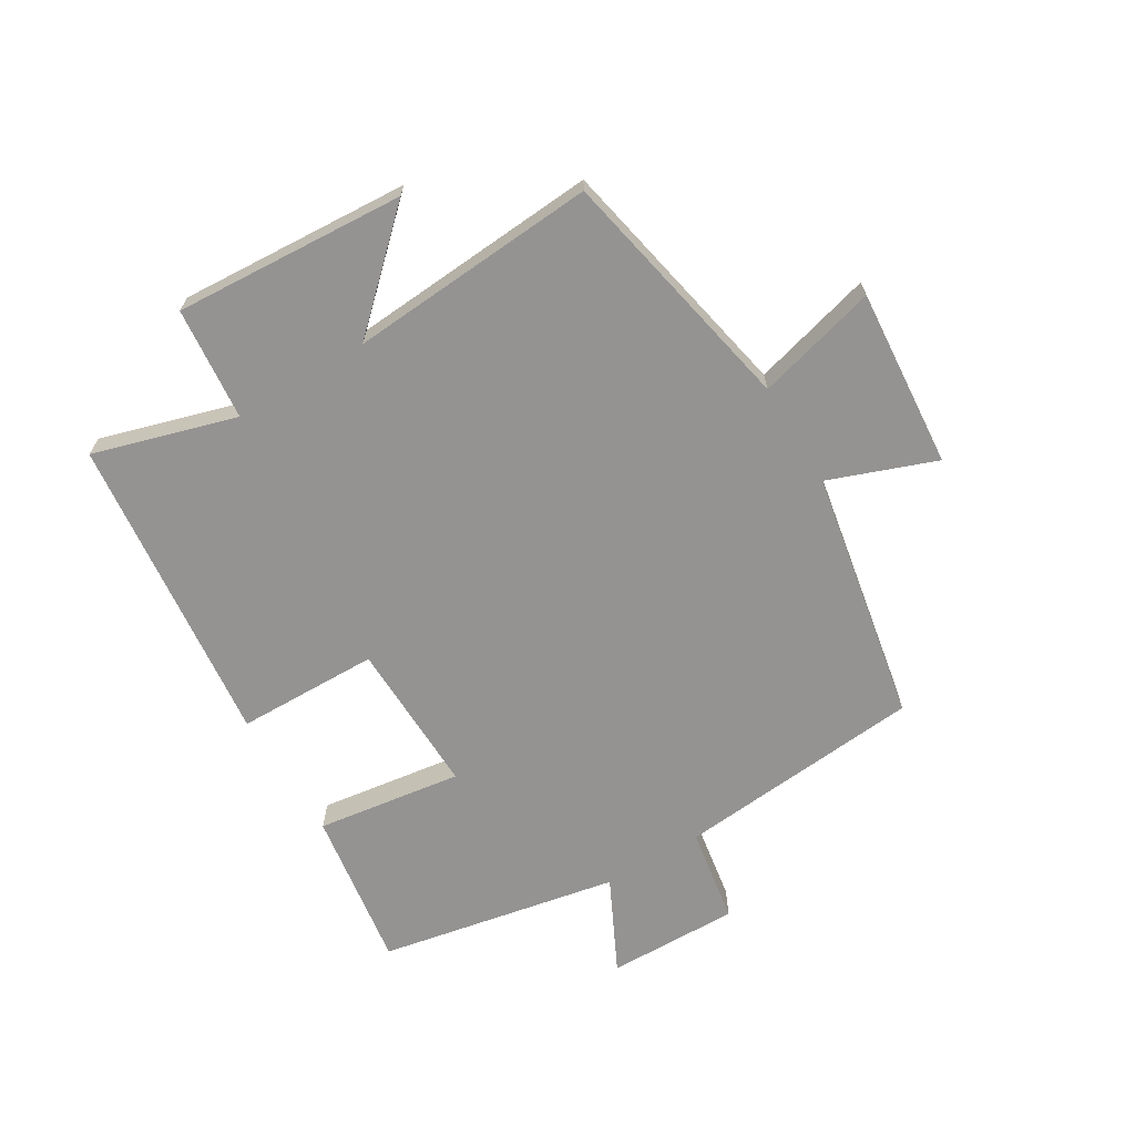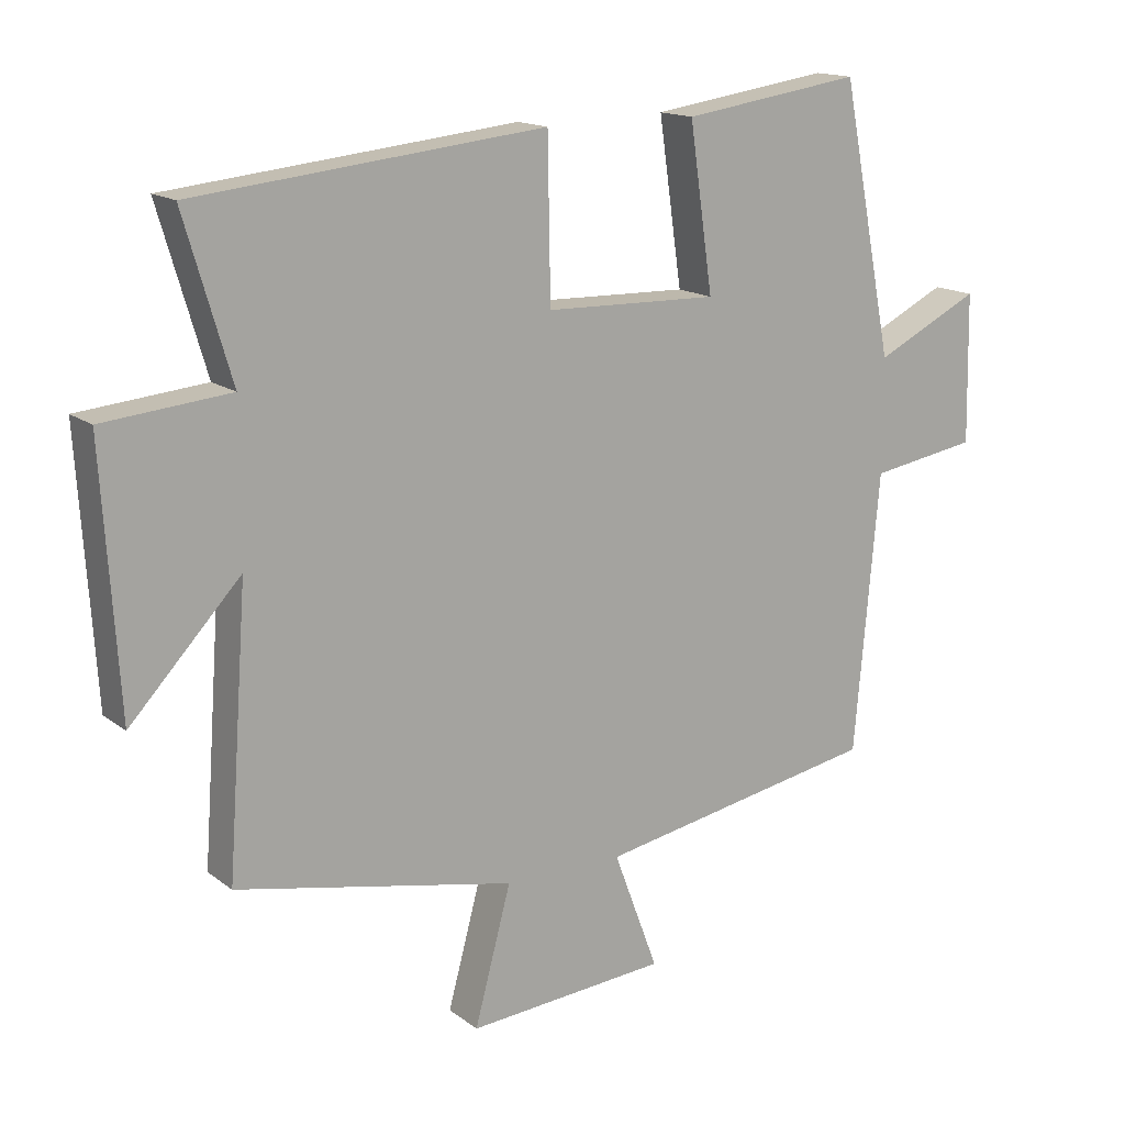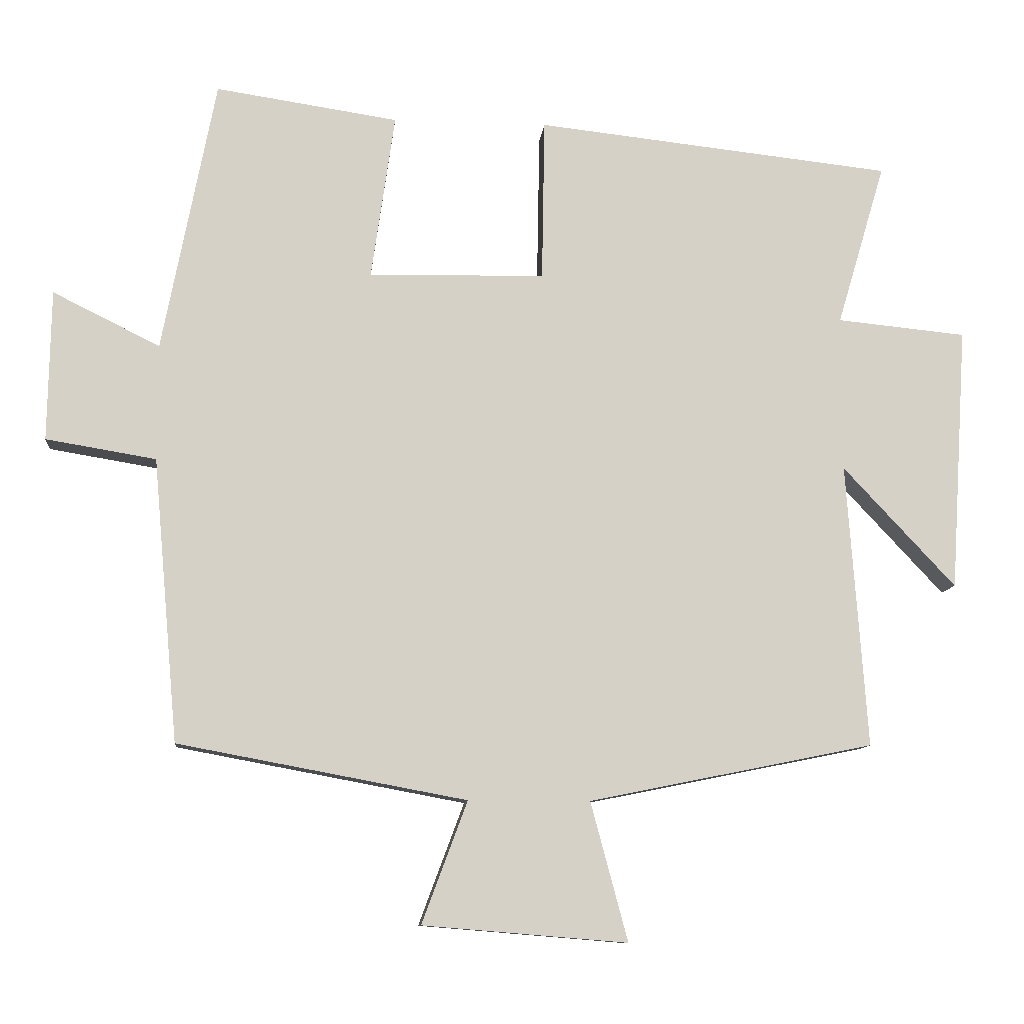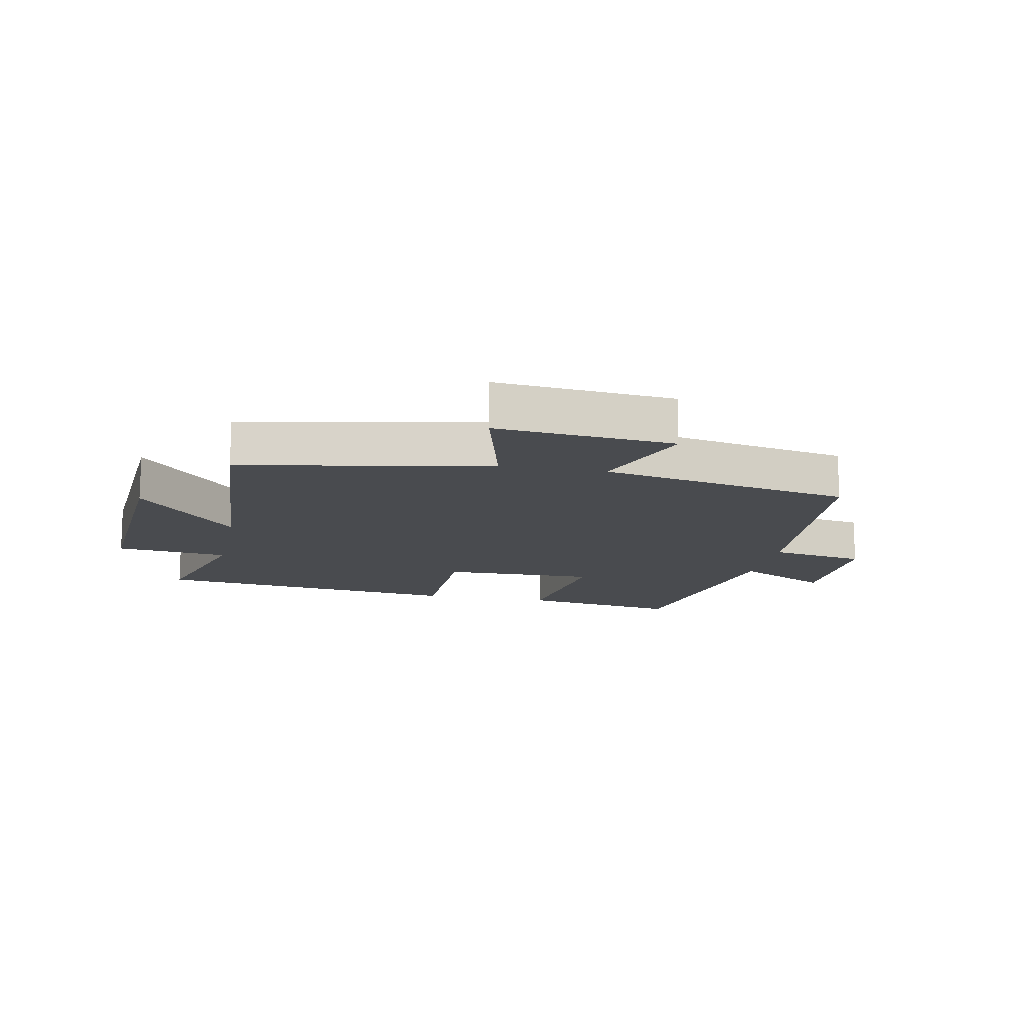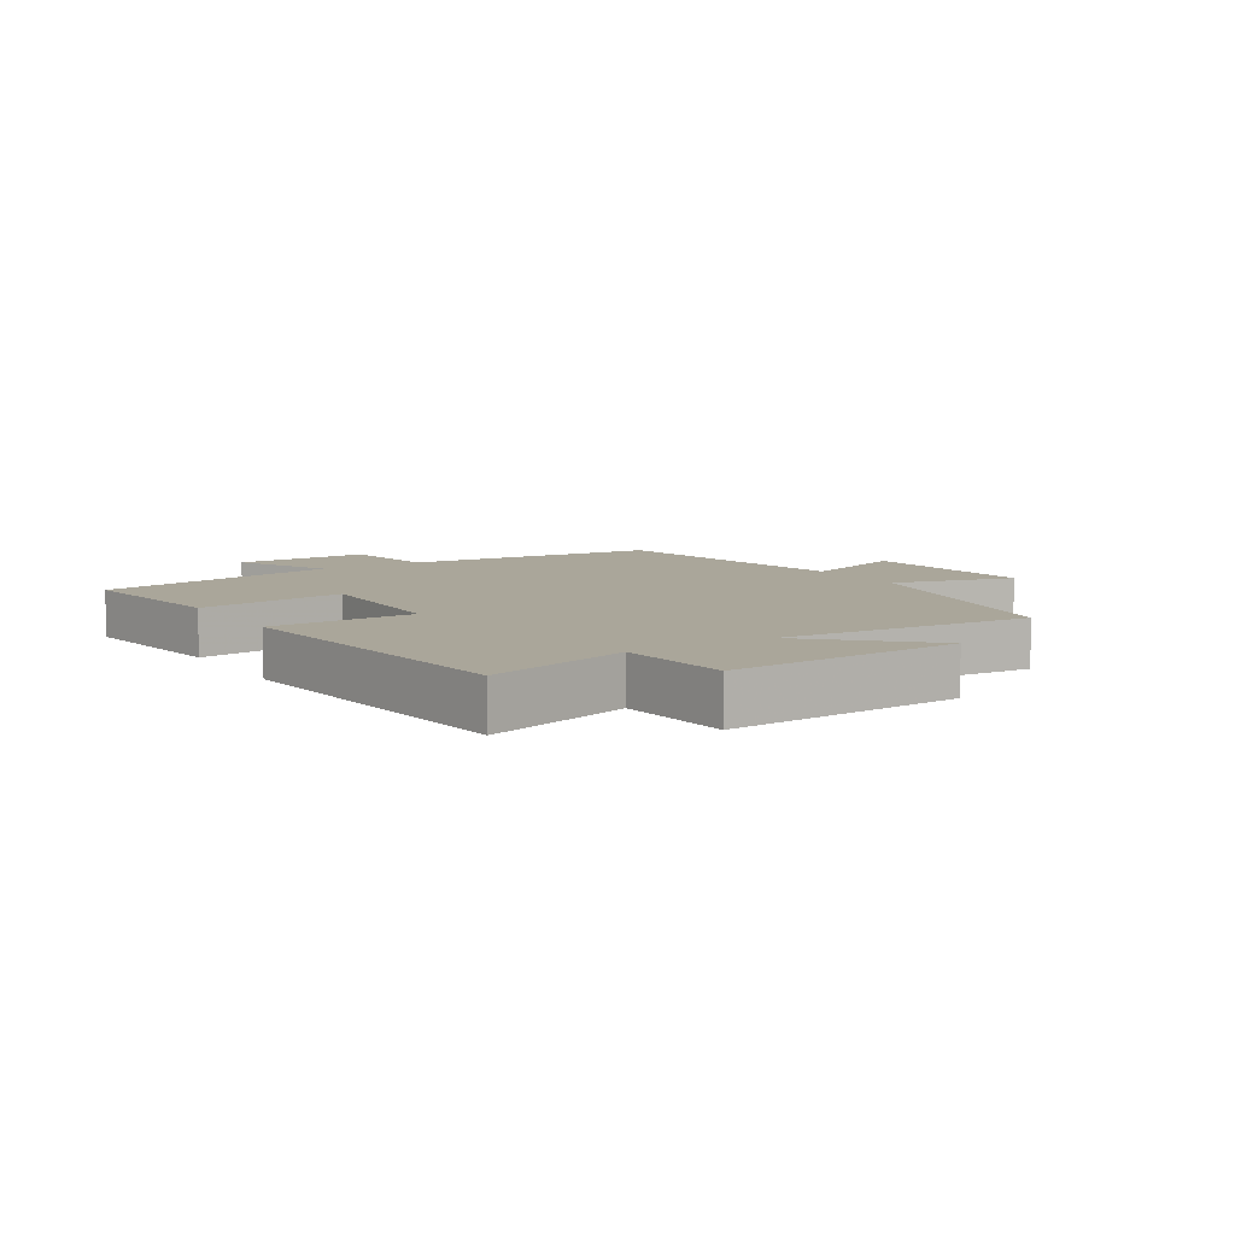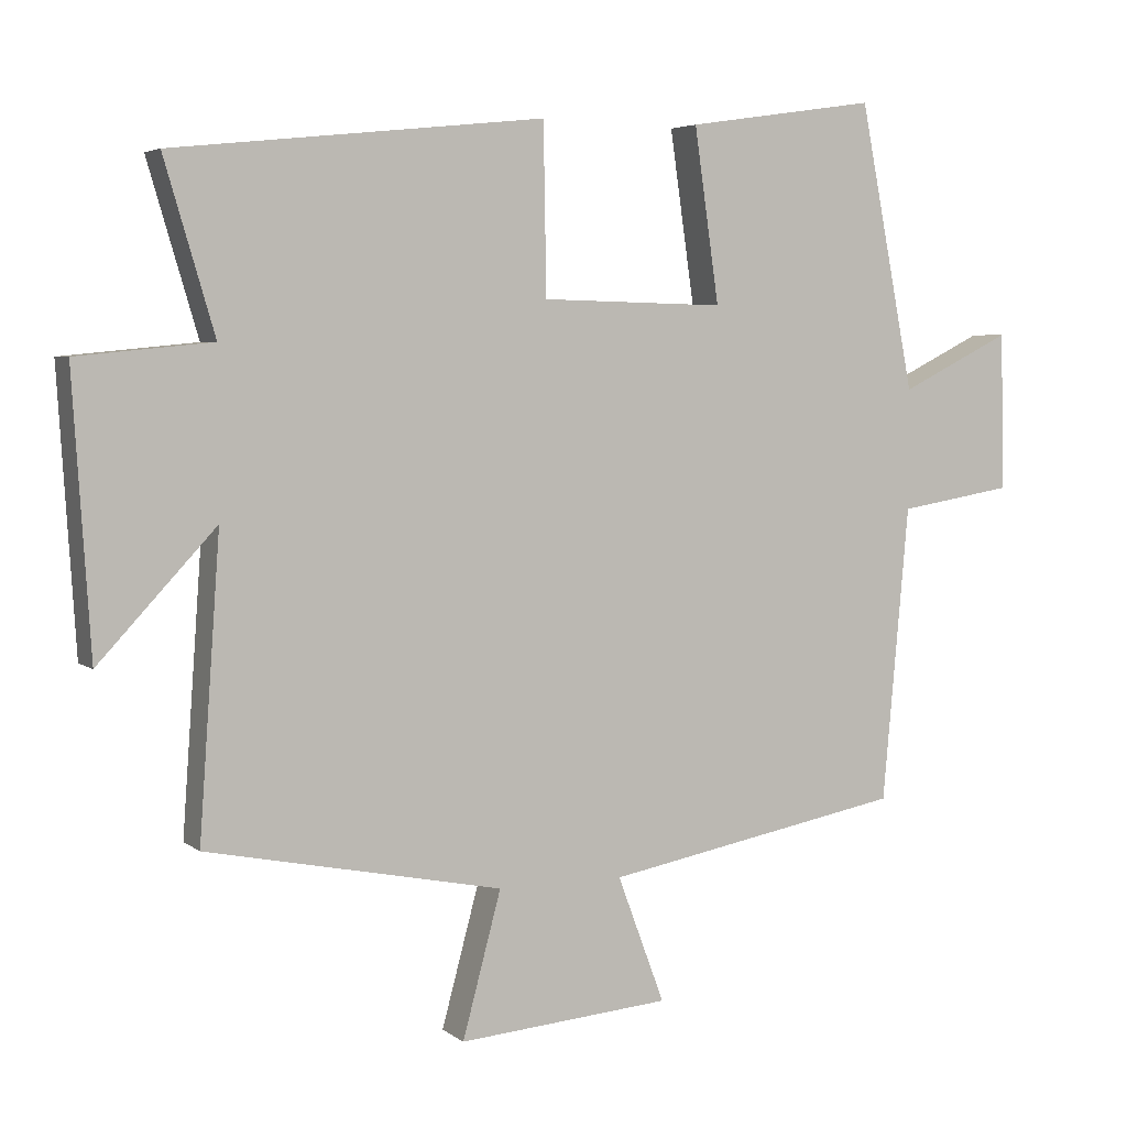
<metadata>
{"format":"obj","ext":"obj","renderer":"f3d","projection":"perspective","resolution":1024,"background":"white","views":[{"elev":-66.8,"azim":121.1,"up":"+Y"},{"elev":15.3,"azim":146.9,"up":"+Z"},{"elev":-10.1,"azim":-5.6,"up":"+Z"},{"elev":-14.1,"azim":168.4,"up":"+Y"},{"elev":7.8,"azim":58.0,"up":"+Y"},{"elev":4.5,"azim":154.8,"up":"+Z"}]}
</metadata>
<code>
v 0.569 0.07 0.445
v 0.5 0.07 0.212
v 0.685 0.07 0.194
v 0.661 0.07 -0.184
v 0.5 0.07 -0.012
v 0.529 0.07 -0.418
v 0.122 0.07 -0.5
v 0.175 0.07 -0.698
v -0.117 0.07 -0.674
v -0.052 0.07 -0.5
v -0.464 0.07 -0.423
v -0.5 0.07 -0.018
v -0.657 0.07 0.008
v -0.653 0.07 0.224
v -0.5 0.07 0.148
v -0.424 0.07 0.539
v -0.163 0.07 0.5
v -0.197 0.07 0.262
v 0.055 0.07 0.268
v 0.059 0.07 0.5
v 0.569 0 0.445
v 0.5 0 0.212
v 0.685 0 0.194
v 0.661 0 -0.184
v 0.5 0 -0.012
v 0.529 0 -0.418
v 0.122 0 -0.5
v 0.175 0 -0.698
v -0.117 0 -0.674
v -0.052 0 -0.5
v -0.464 0 -0.423
v -0.5 0 -0.018
v -0.657 0 0.008
v -0.653 0 0.224
v -0.5 0 0.148
v -0.424 0 0.539
v -0.163 0 0.5
v -0.197 0 0.262
v 0.055 0 0.268
v 0.059 0 0.5
f 19 20 1 2
f 18 19 2
f 15 16 17 18
f 15 18 2 3
f 12 13 14 15
f 10 11 12 15
f 10 15 3
f 7 8 9 10
f 5 6 7 10
f 5 10 3
f 3 4 5
f 22 21 40 39
f 22 39 38
f 38 37 36 35
f 23 22 38 35
f 35 34 33 32
f 35 32 31 30
f 23 35 30
f 30 29 28 27
f 30 27 26 25
f 23 30 25
f 25 24 23
f 1 21 22 2
f 2 22 23 3
f 3 23 24 4
f 4 24 25 5
f 5 25 26 6
f 6 26 27 7
f 7 27 28 8
f 8 28 29 9
f 9 29 30 10
f 10 30 31 11
f 11 31 32 12
f 12 32 33 13
f 13 33 34 14
f 14 34 35 15
f 15 35 36 16
f 16 36 37 17
f 17 37 38 18
f 18 38 39 19
f 19 39 40 20
f 20 40 21 1

</code>
